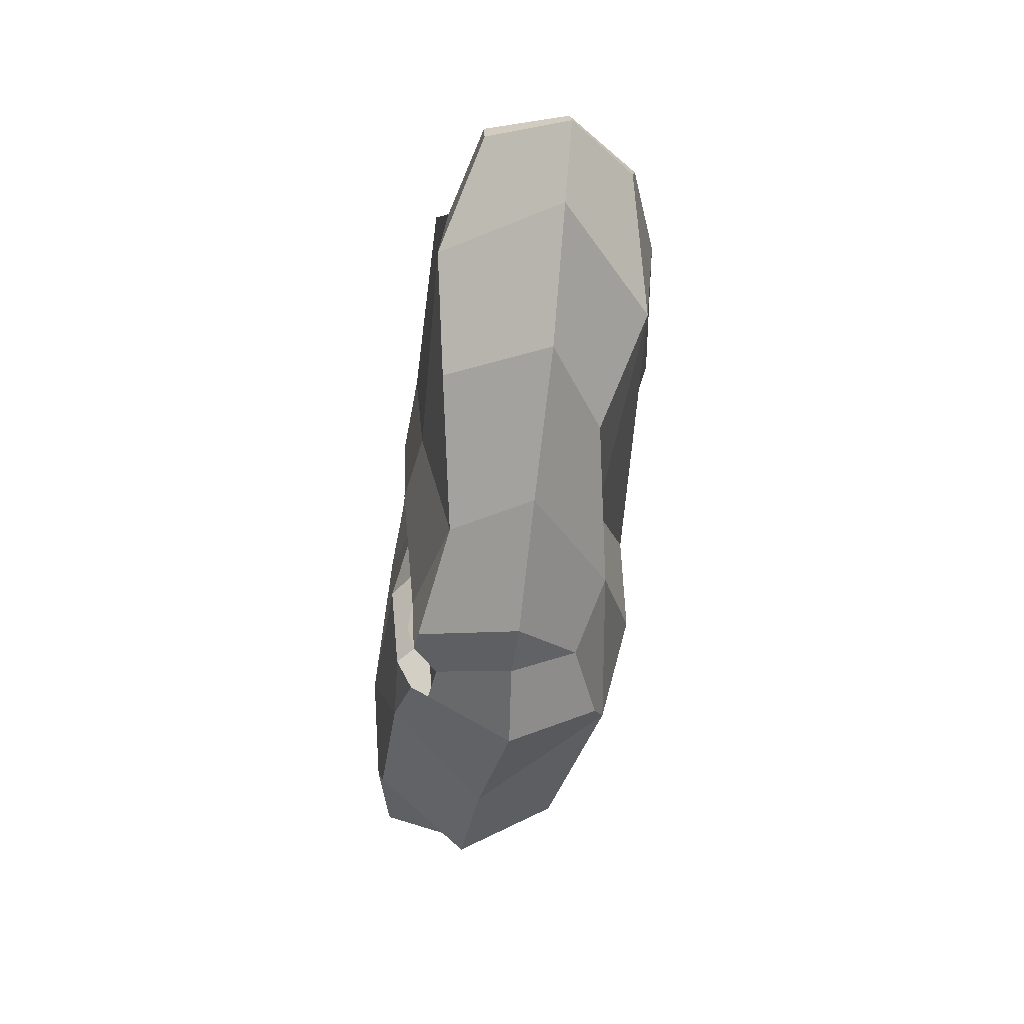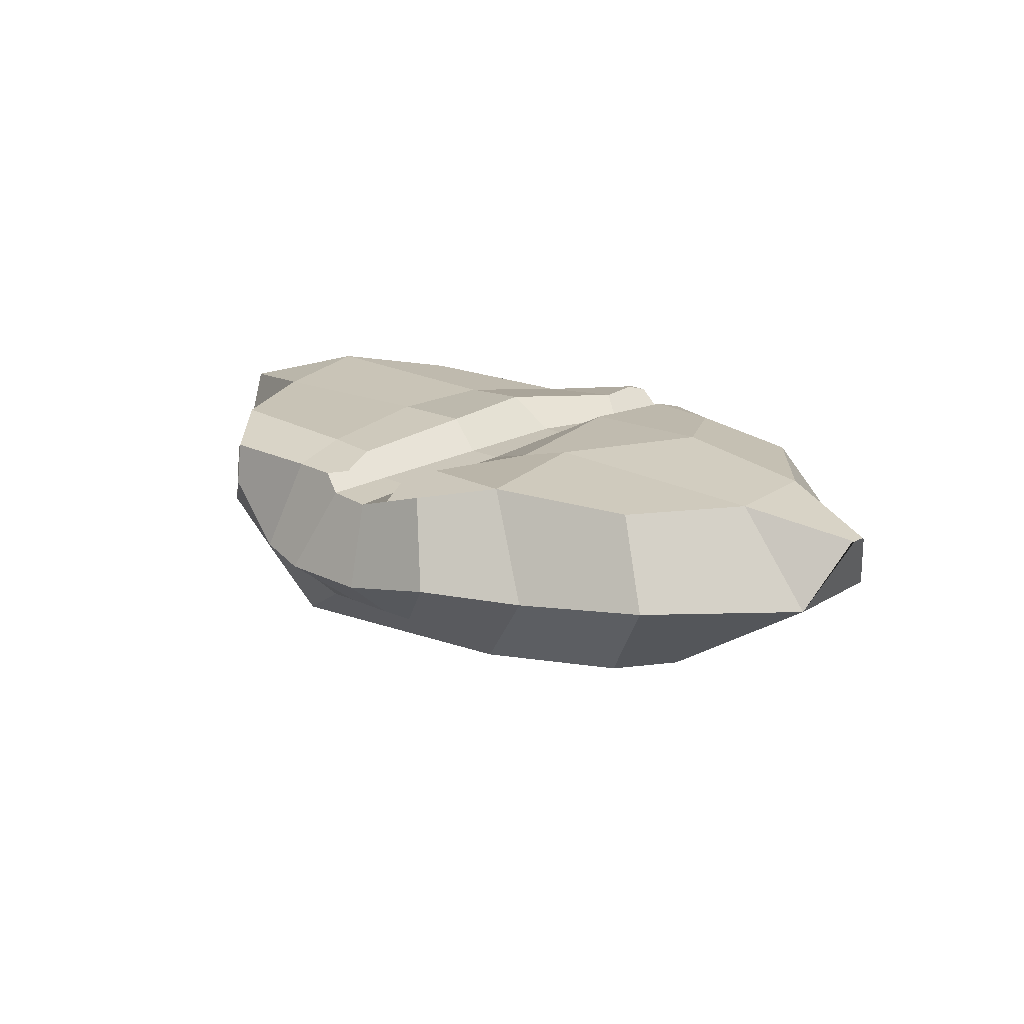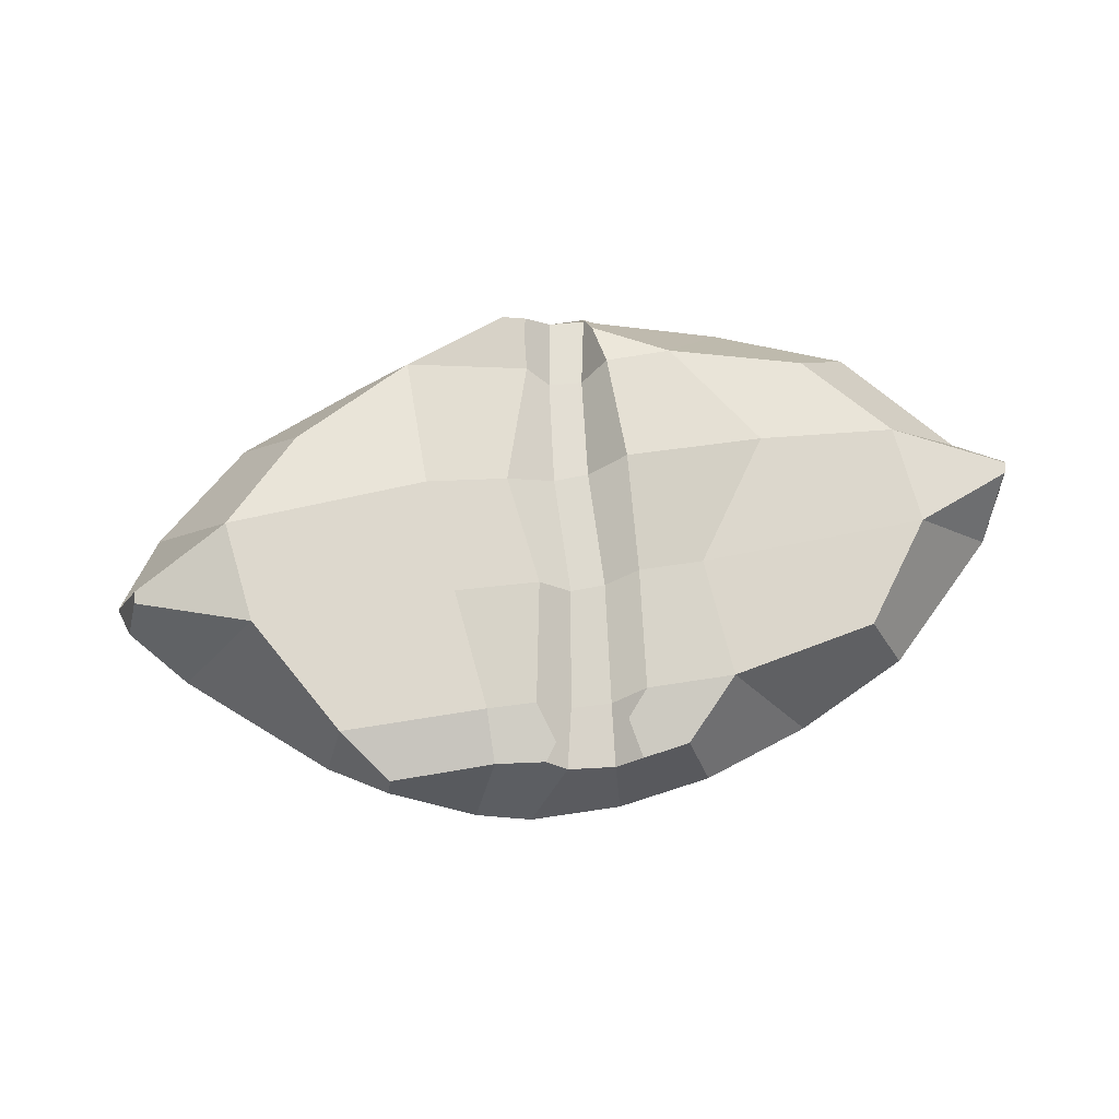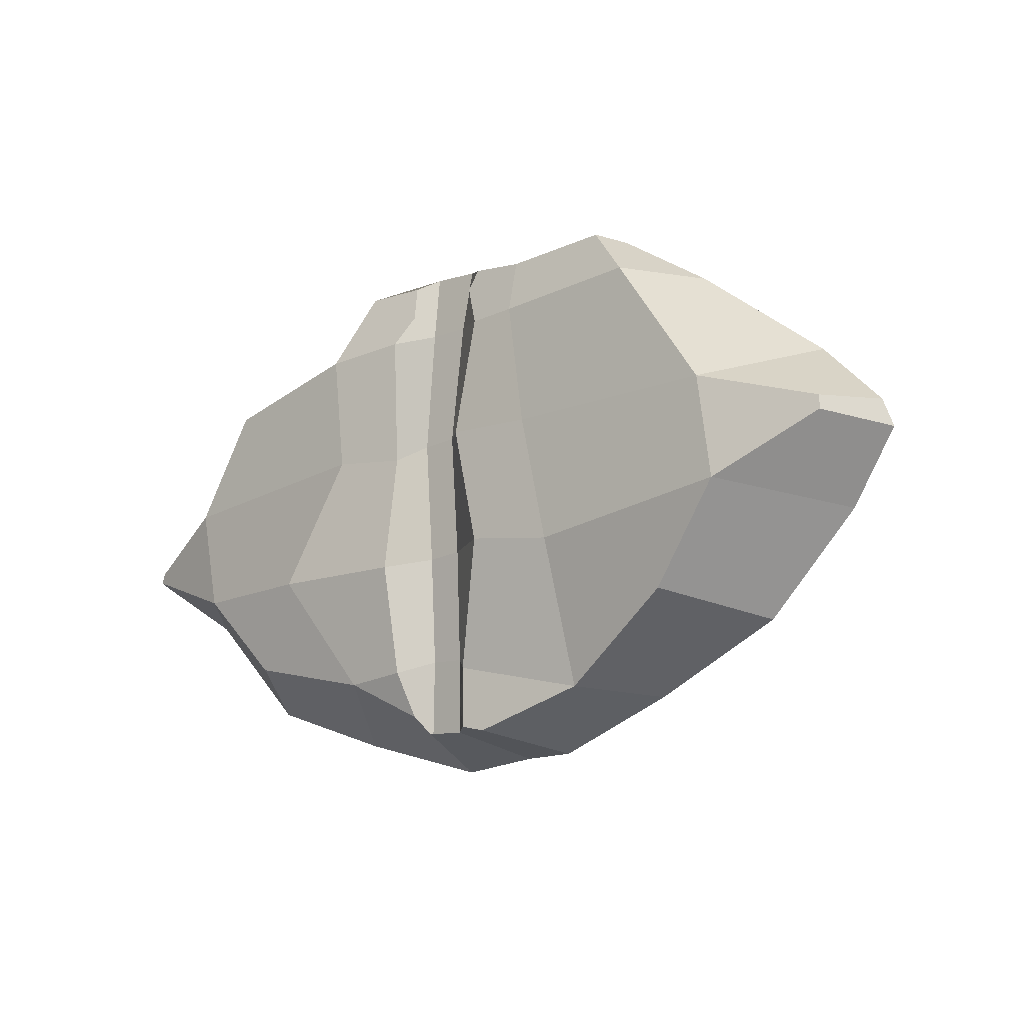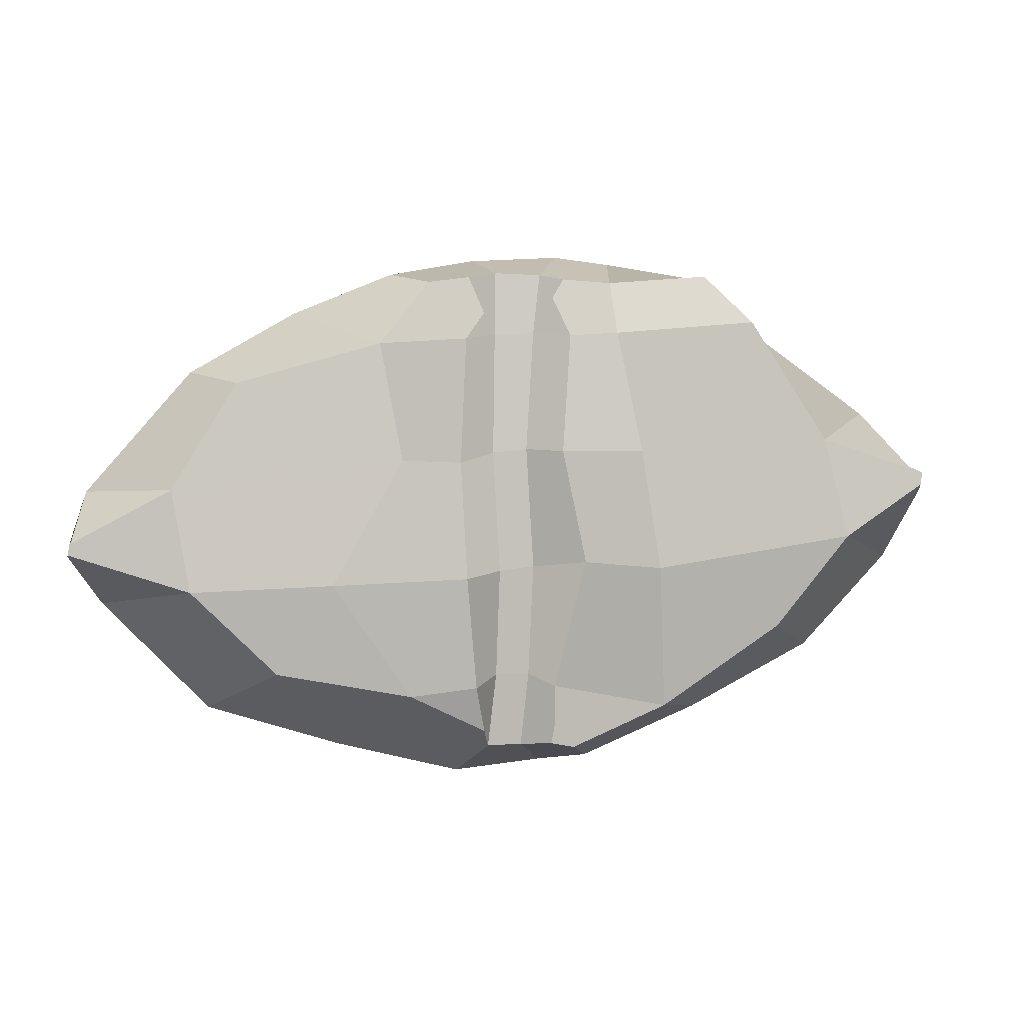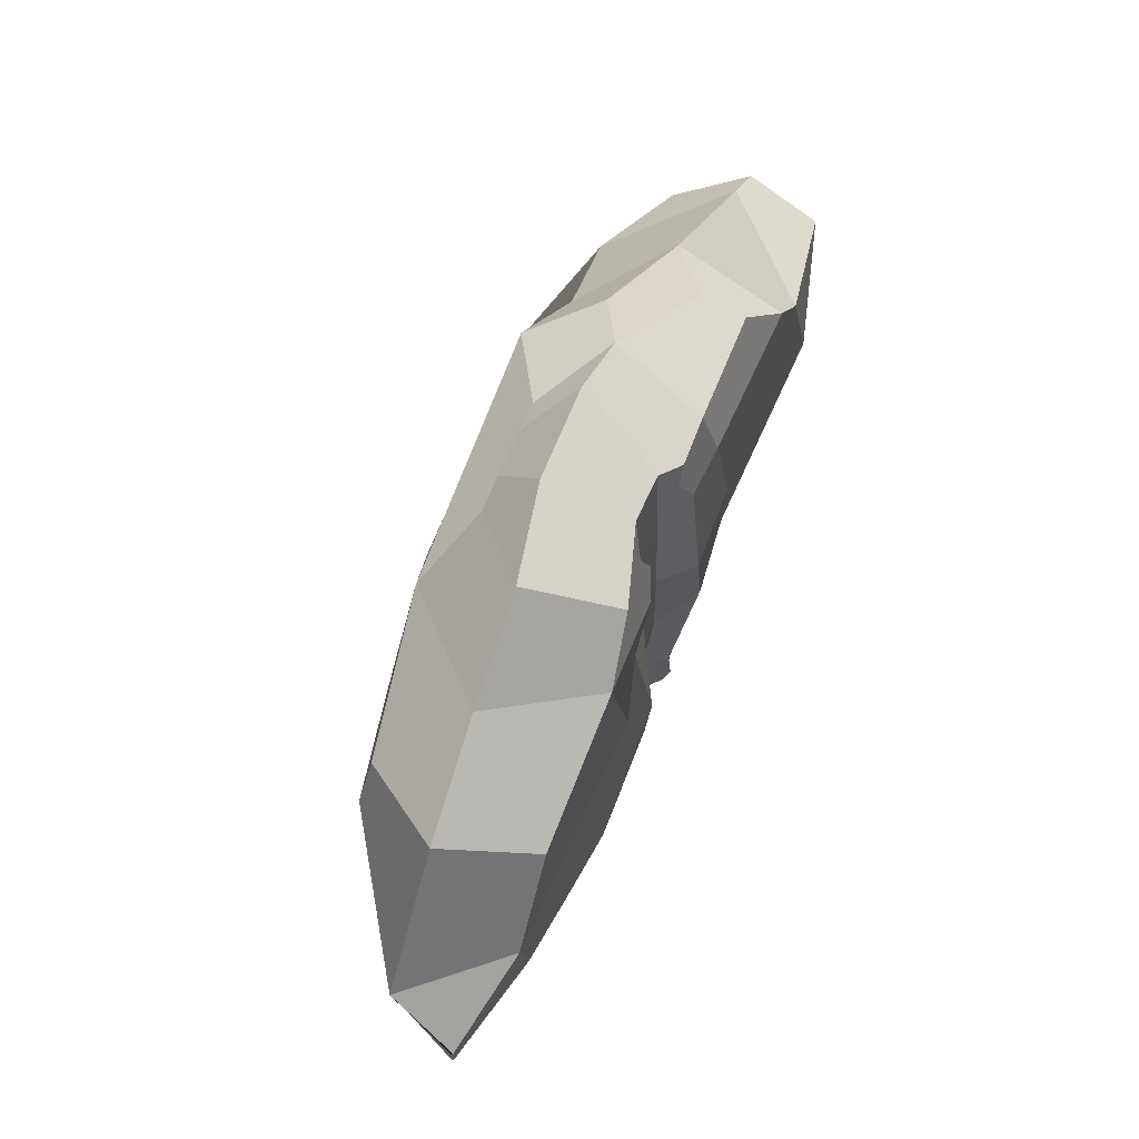
<metadata>
{"format":"obj","ext":"obj","renderer":"f3d","projection":"perspective","resolution":1024,"background":"white","views":[{"elev":-48.8,"azim":-97.8,"up":"+Z"},{"elev":19.6,"azim":47.5,"up":"+Y"},{"elev":71.3,"azim":-4.4,"up":"+Y"},{"elev":-10.8,"azim":-140.2,"up":"+Z"},{"elev":0.3,"azim":166.6,"up":"+Z"},{"elev":66.1,"azim":113.0,"up":"+Z"}]}
</metadata>
<code>
o 아이코스피어.002
v 255 -6.432 -24.09
v 139.8 -96.76 -102.8
v 174.1 -46.79 -113.2
v 112.7 -102.6 -24
v 135.4 -93.2 -41.63
v 234.8 -45.4 -51.93
v 10.07 -103.6 -139.9
v 24.38 -56.68 -155.7
v 3.651 -122.8 -69.04
v 48.45 -115.4 -106.3
v 97.28 -48.41 -136.9
v 60.67 -122.4 -45.87
v 78.24 -102.7 -60.15
v 255 -5.225 -23.21
v 140.4 6.704 -90.73
v 188.8 7.182 -44.19
v 63.64 6.091 -105
v 110.2 17.03 -40.68
v 253.4 -6.115 -16.01
v 112.5 -102.1 -23.3
v 161.5 -97.78 24.61
v 243.9 -43.38 12.39
v 152.6 -91.06 68.99
v 184.5 -43.92 81.78
v 81.95 -115.9 6.714
v 104 -107.6 34.85
v 32.24 -116.1 54.33
v 62.26 -107.1 84.6
v 124.1 -46.6 117.4
v 25.65 -85.45 118.3
v 66.01 -49.05 142
v 254 -6.077 -17.13
v 199.1 7.779 13.03
v 163 7.525 72.89
v 69.78 12.93 29.89
v 81.8 7.762 96.61
v 52.75 3.292 132.6
v -22.18 -87.68 -127.6
v -54.64 -51.31 -148.1
v 7.371 -124.3 -69.57
v -56.29 -99.71 -102.6
v -123.6 -49.95 -119.7
v -27.71 -115.7 -39.88
v -62.22 -95.59 -52.31
v -137.2 -84.34 -69.89
v -197 -49.55 -82.24
v -109.7 -97.03 -20.1
v -185.8 -103.8 -28.86
v -249.7 -48.67 -27.45
v -244.5 -87.19 16.32
v -274.7 -49.27 13.34
v -33.79 1.365 -136.8
v -92.46 -8.611 -114.7
v -84.71 8.17 -32.32
v -159.2 4.01 -67.36
v -200.6 12.82 -13.92
v -256.2 -5.144 17.38
v -42.04 -100.1 -27.74
v -39.63 -117 61.47
v -74.93 -108.2 117.2
v -104.7 -73.01 127.3
v -34.44 -83.93 128.5
v -69.95 -54.51 152.3
v -116.7 -117.7 16.59
v -186.4 -109.5 35.62
v -234.2 -47.83 62
v -110.6 -121.5 53.88
v -123.5 -100.6 78.26
v -154.4 -53.14 118.9
v -118 -27.36 141.6
v -244.5 -88.48 18.69
v -268.2 -49.16 29.09
v -72.16 12.44 36.5
v -58.52 7.526 105.3
v -56.39 -1.595 135.2
v -188.3 6.941 44.01
v -140.7 10.57 112.8
v -115.1 -1.721 140.5
v -256.6 -4.651 24.69
v 19.46 0.2213 -126.2
v 15.19 -9.302 -135.9
v 15.29 -11.62 -136
v -20 2.562 -134.1
v -5.088 -11.73 -135.7
v 25.91 8.606 -100.6
v -21.54 4.59 -100.6
v -21.43 6.632 -120.9
v -37.82 13.76 -28.41
v 32.41 13.68 -37.67
v -23.93 14.5 35.77
v 33.79 2.381 29.06
v -30.61 5.695 103.5
v 31.77 7.553 100.3
v 11.08 -9.838 140.1
v 27.15 -7.069 137.1
v -15.87 -9.37 139.6
v -27.8 -0.3933 136.5
v 20.22 2.626 115.6
v -21.33 0.1517 125.6
v -10.52 -2.842 -31.08
v 9.53 -2.807 -33.58
v -8.68 -7.581 -94.13
v 10.7 -7.411 -94.16
v -6.219 -2.425 37.3
v 13.65 -2.304 35.11
v -11.26 -6.265 105.2
v 11.78 -6.481 104.2
v 6.643 -85.3 121.5
v 13.84 -58.82 152.8
v -19.4 -84.37 125.9
v -38.3 -59.19 156.4
v -25.39 -51.1 -149.8
f 6 5 2 3
f 11 10 7 8
f 11 3 2 10
f 13 12 9 10
f 13 5 4 12
f 5 13 10 2
f 16 6 3 15
f 16 14 1 6
f 17 11 8 81 80
f 17 15 3 11
f 18 16 15 17
f 21 20 4 5
f 22 21 5 6
f 19 22 6 1
f 24 23 21 22
f 20 25 12 4
f 21 26 25 20
f 28 27 25 26
f 23 28 26 21
f 24 29 28 23
f 31 30 28 29
f 32 19 1 14
f 32 33 22 19
f 33 32 14 16
f 34 24 22 33
f 35 33 16 18
f 34 36 29 24
f 36 34 33 35
f 37 31 29 36
f 39 112 38
f 41 10 40
f 10 9 40
f 10 41 38 7
f 41 42 39 38
f 12 43 9
f 43 40 9
f 43 44 41 40
f 46 42 41 45
f 48 44 43 47
f 44 48 45 41
f 48 49 46 45
f 51 49 48 50
f 81 8 112 84 82
f 42 53 52 39
f 85 17 80
f 83 52 53 86 87
f 18 17 85 89
f 86 53 54 88
f 55 53 42 46
f 49 56 55 46
f 56 54 53 55
f 57 56 49 51
f 25 58 43 12
f 27 59 58 25
f 28 60 59 27
f 30 108 110 62 60 28
f 62 63 61 60
f 31 109 108 30
f 58 64 47 43
f 64 65 48 47
f 59 67 64 58
f 67 68 65 64
f 60 68 67 59
f 68 69 66 65
f 61 69 68 60
f 63 70 69 61
f 65 71 50 48
f 71 72 51 50
f 66 72 71 65
f 35 18 89 91
f 54 73 90 88
f 36 35 91 93
f 90 73 74 92
f 75 63 111 96 97
f 37 36 93 98 95
f 99 92 74 75 97
f 76 73 54 56
f 69 77 76 66
f 77 74 73 76
f 70 78 77 69
f 75 78 70 63
f 78 75 74 77
f 72 79 57 51
f 76 79 72 66
f 79 76 56 57
f 95 98 93 107 94
f 94 107 106 96
f 96 106 92 99 97
f 88 100 102 86
f 101 89 85 103
f 100 101 103 102
f 103 85 80 81 82
f 102 103 82 84
f 86 102 84 83 87
f 90 104 100 88
f 105 91 89 101
f 104 105 101 100
f 92 106 104 90
f 107 93 91 105
f 106 107 105 104
f 108 109 111 110
f 94 109 31 37 95
f 110 111 63 62
f 96 111 109 94
f 38 112 8 7
f 84 112 39 52 83

</code>
